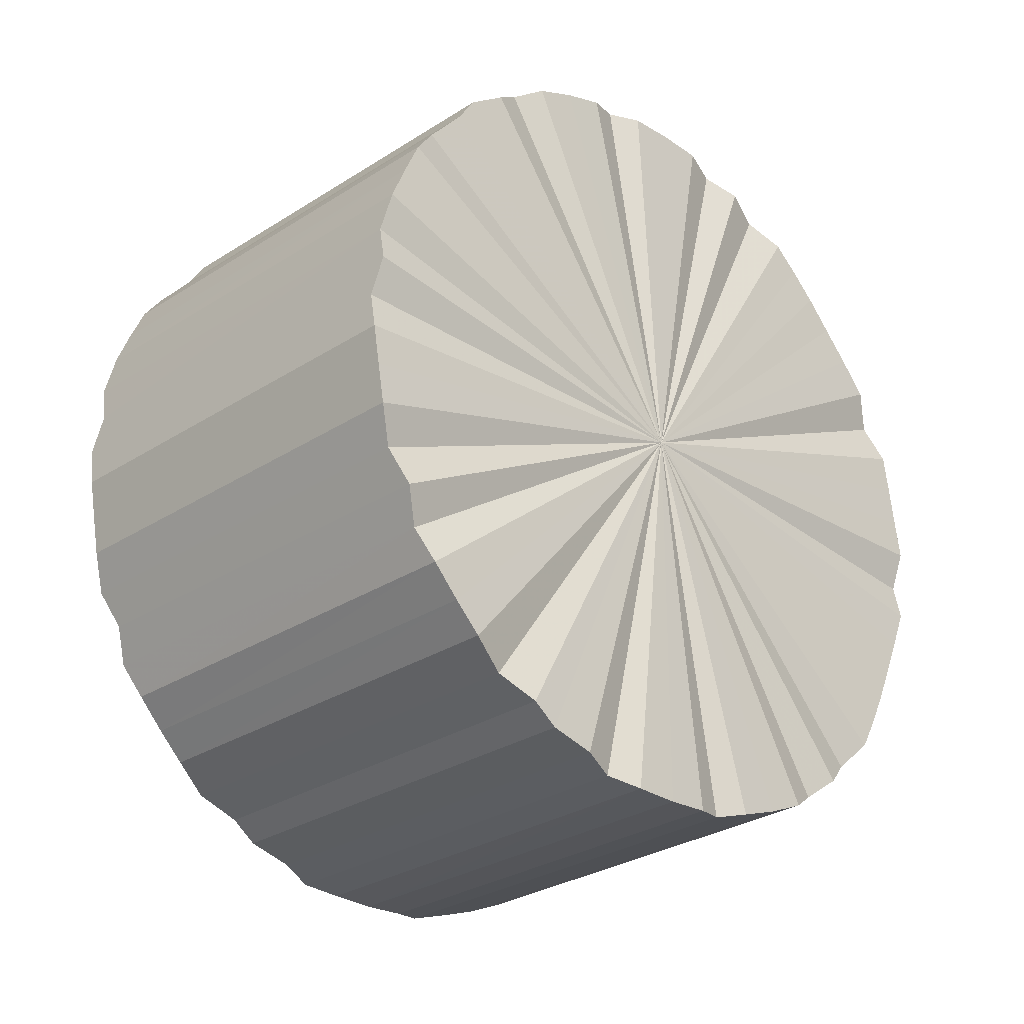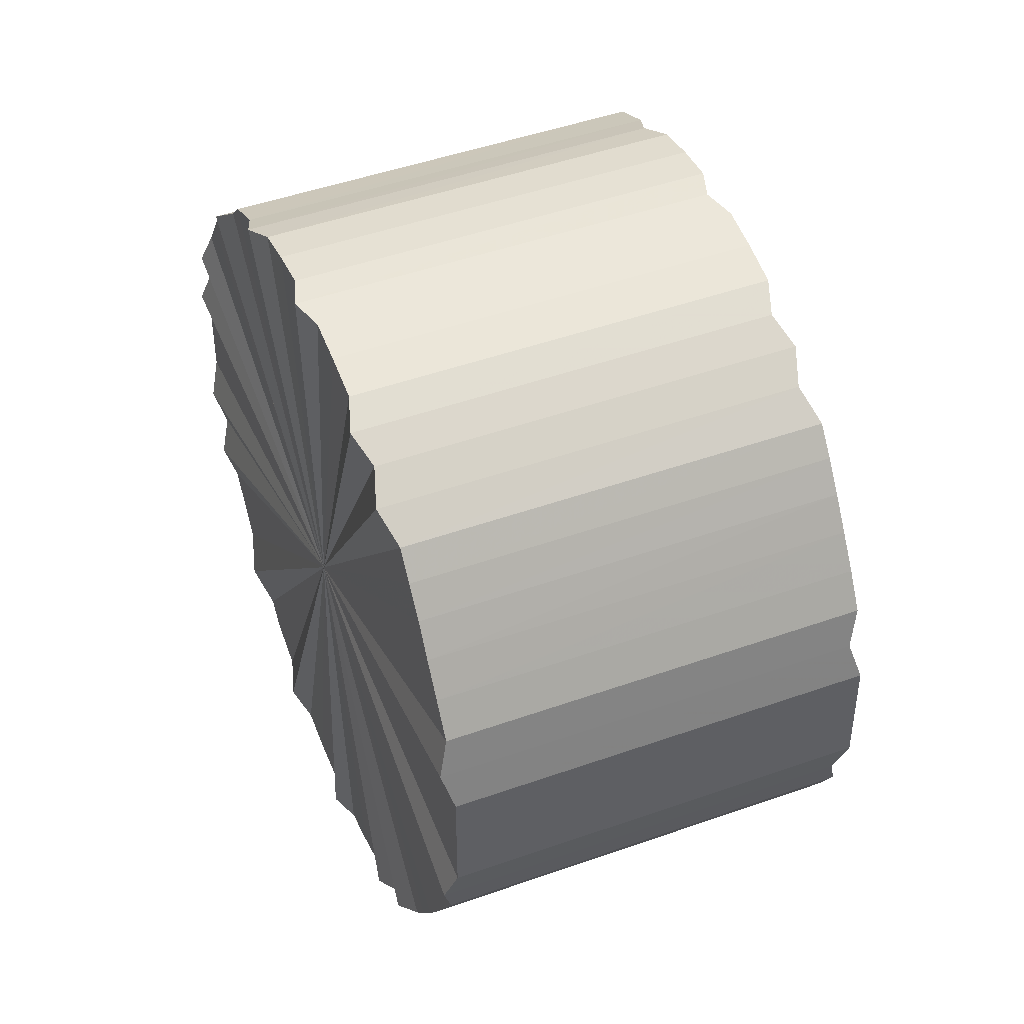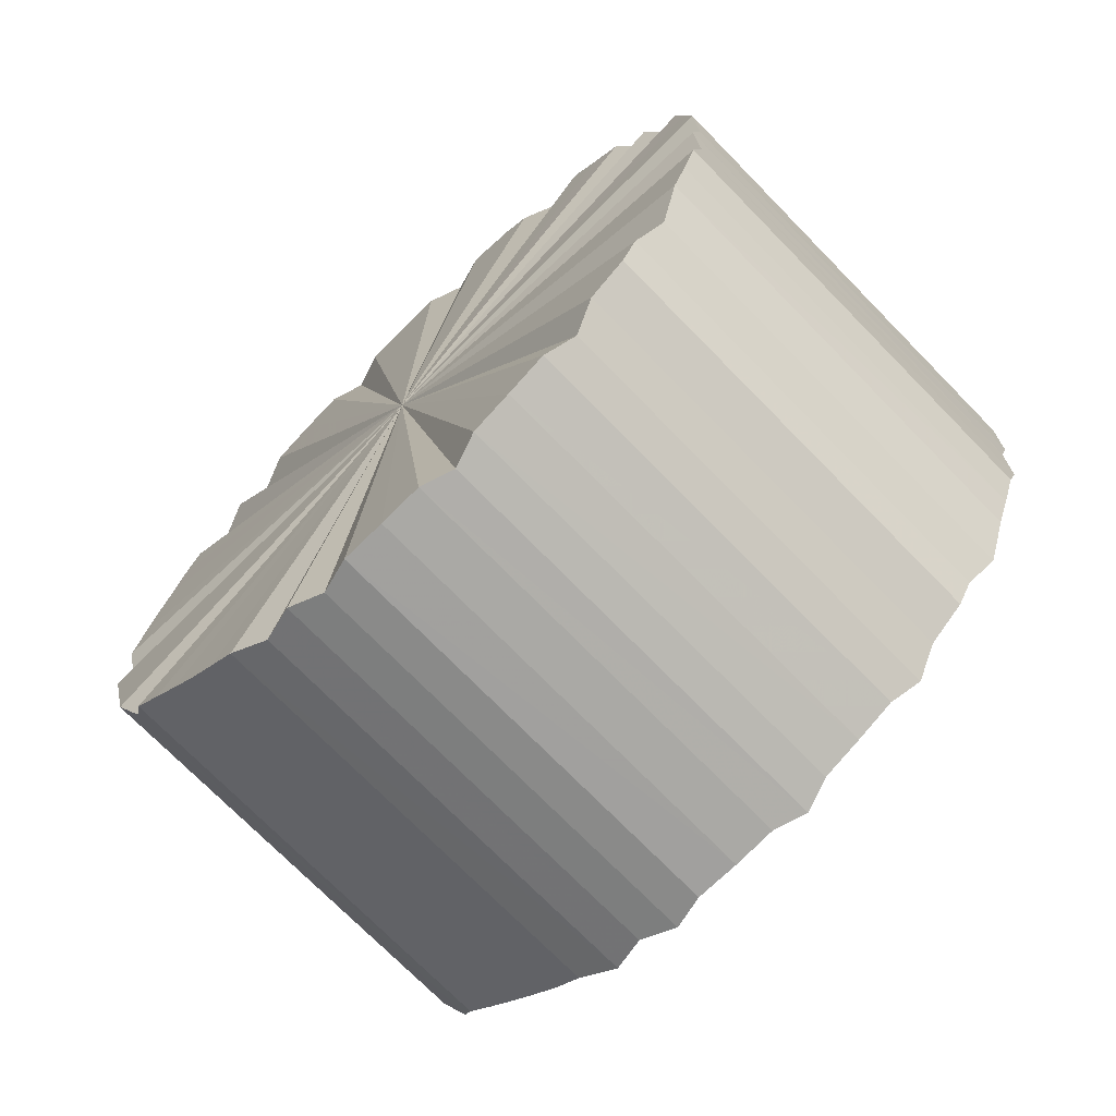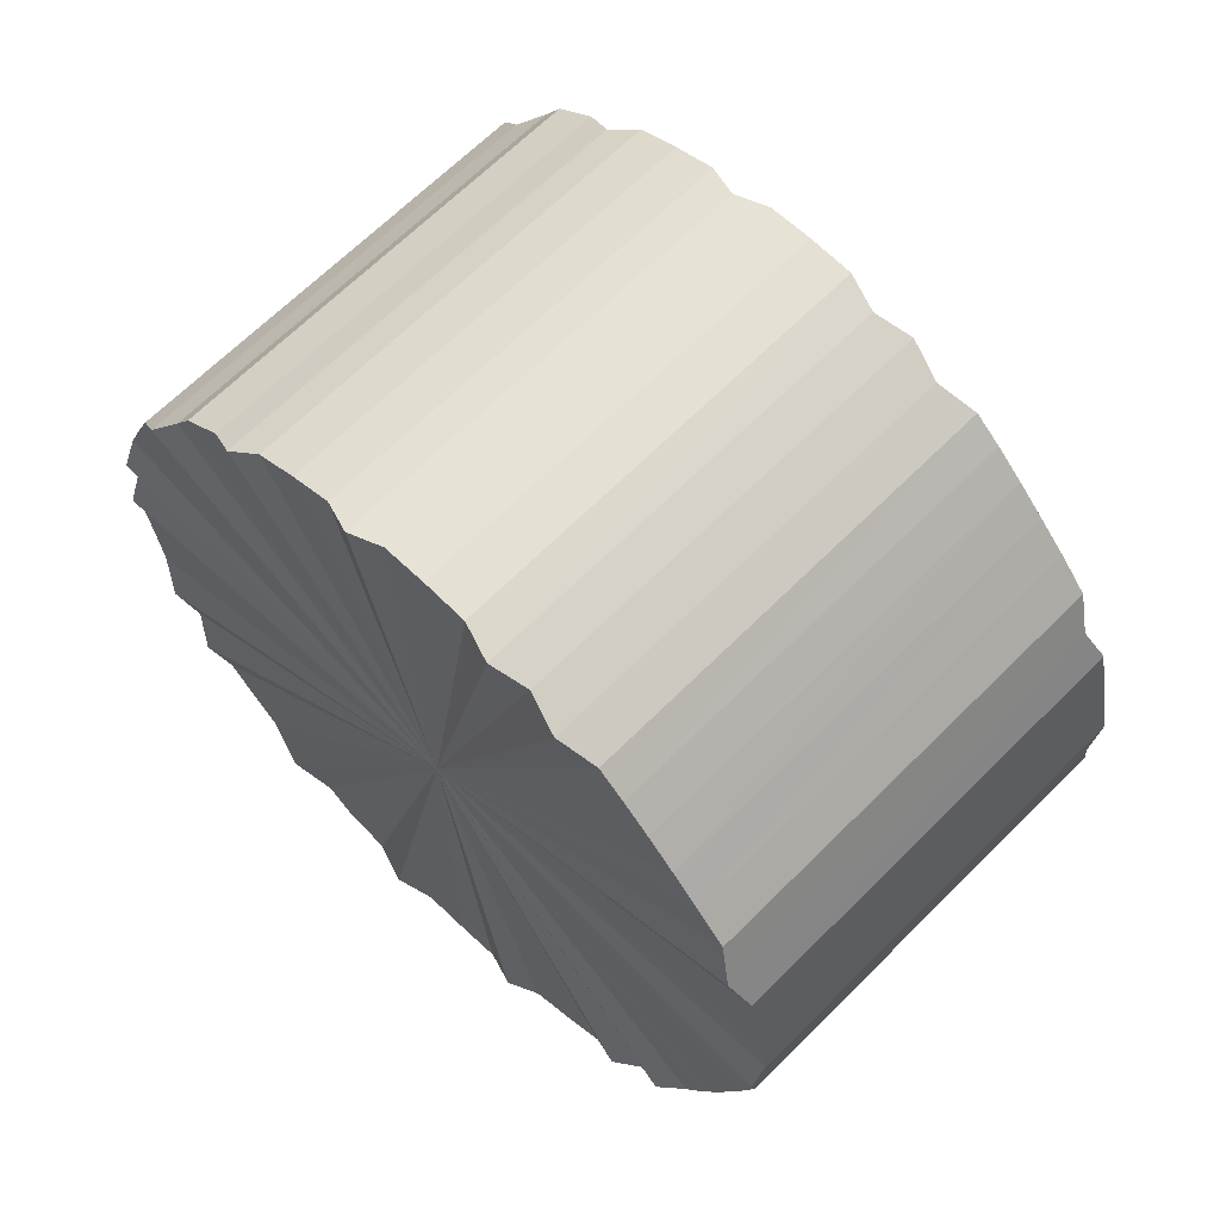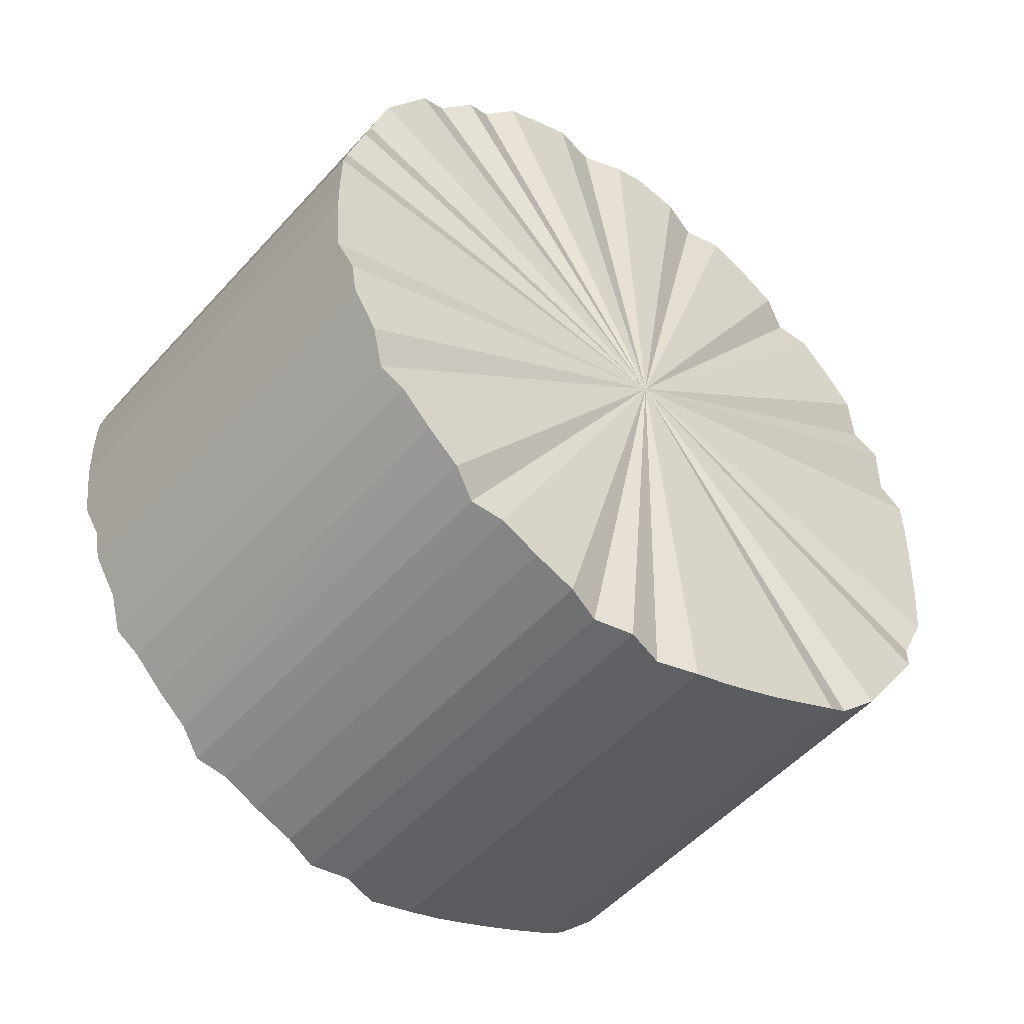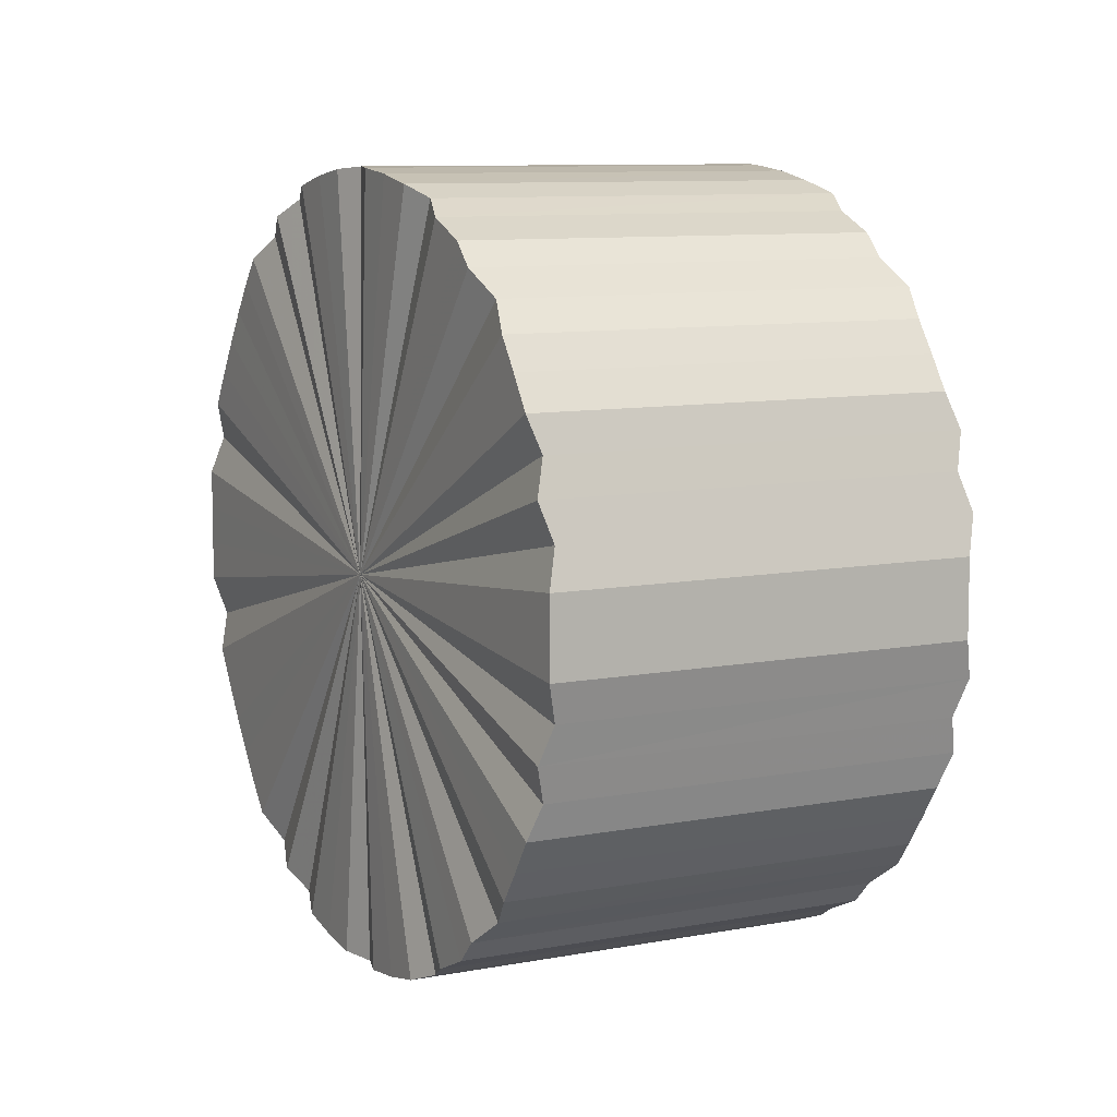
<metadata>
{"format":"obj","ext":"obj","renderer":"f3d","projection":"perspective","resolution":1024,"background":"white","views":[{"elev":69.6,"azim":-6.9,"up":"+Y"},{"elev":46.5,"azim":22.9,"up":"+Z"},{"elev":8.7,"azim":170.3,"up":"+Y"},{"elev":-33.4,"azim":7.7,"up":"+Y"},{"elev":17.0,"azim":26.5,"up":"+Y"},{"elev":8.7,"azim":-163.1,"up":"+Z"}]}
</metadata>
<code>
o 23645
v 2212 1872 12.9
v 2212 1872 12.93
v 2212 1872 12.9
v 2212 1872 12.96
v 2212 1872 12.93
v 2212 1872 12.88
v 2212 1872 12.88
v 2212 1872 12.98
v 2212 1872 12.96
v 2212 1872 12.85
v 2212 1872 12.85
v 2212 1872 13
v 2212 1872 12.98
v 2212 1872 12.83
v 2212 1872 12.83
v 2212 1872 13.03
v 2212 1872 13
v 2212 1872 12.81
v 2212 1872 12.81
v 2212 1872 13.05
v 2212 1872 13.03
v 2212 1872 12.78
v 2212 1872 12.78
v 2212 1872 13.07
v 2212 1872 13.05
v 2212 1872 12.76
v 2212 1872 12.76
v 2212 1872 13.09
v 2212 1872 13.07
v 2212 1872 12.74
v 2212 1872 12.74
v 2212 1872 13.1
v 2213 1872 13.09
v 2212 1872 12.72
v 2213 1872 12.72
v 2212 1872 13.12
v 2213 1872 13.1
v 2212 1872 12.71
v 2213 1872 12.71
v 2212 1872 13.13
v 2213 1872 13.12
v 2212 1872 12.69
v 2213 1872 12.69
v 2212 1872 13.14
v 2213 1872 13.13
v 2212 1872 12.68
v 2213 1872 12.68
v 2212 1872 13.15
v 2213 1872 13.14
v 2212 1872 12.67
v 2213 1872 12.67
v 2212 1872 13.16
v 2213 1872 13.15
v 2212 1872 12.66
v 2213 1872 12.66
v 2212 1872 13.16
v 2213 1872 13.16
v 2212 1872 12.65
v 2213 1872 12.65
v 2212 1872 13.16
v 2213 1872 13.16
v 2212 1872 12.65
v 2213 1872 12.65
v 2212 1872 13.16
v 2213 1872 13.16
v 2212 1872 12.65
v 2213 1872 12.65
v 2212 1872 13.15
v 2213 1872 13.16
v 2212 1872 12.65
v 2213 1872 12.65
v 2212 1872 13.15
v 2213 1872 13.15
v 2212 1872 12.66
v 2213 1872 12.66
v 2213 1872 13.14
v 2213 1872 13.15
v 2212 1872 12.66
v 2213 1872 12.66
v 2213 1872 13.12
v 2213 1872 13.14
v 2213 1872 12.67
v 2213 1872 12.67
v 2213 1872 13.11
v 2213 1872 13.12
v 2213 1872 12.69
v 2213 1872 12.69
v 2213 1872 13.1
v 2213 1872 13.11
v 2213 1872 12.7
v 2213 1872 12.7
v 2213 1872 13.08
v 2213 1872 13.1
v 2213 1872 12.71
v 2213 1872 12.71
v 2213 1872 13.06
v 2213 1872 13.08
v 2213 1872 12.73
v 2213 1872 12.73
v 2213 1871 13.04
v 2213 1872 13.06
v 2213 1872 12.75
v 2213 1872 12.75
v 2213 1871 13.02
v 2213 1872 13.04
v 2213 1871 12.77
v 2213 1872 12.77
v 2213 1871 12.99
v 2213 1872 13.02
v 2213 1871 12.79
v 2213 1872 12.79
v 2213 1871 12.97
v 2213 1872 12.99
v 2213 1871 12.82
v 2213 1872 12.82
v 2213 1871 12.94
v 2213 1872 12.97
v 2213 1871 12.84
v 2213 1872 12.84
v 2213 1871 12.92
v 2213 1872 12.94
v 2213 1871 12.87
v 2213 1872 12.87
v 2213 1871 12.89
v 2213 1872 12.92
v 2213 1872 12.89
v 2212 1872 12.9
v 2212 1872 12.93
v 2212 1872 12.93
v 2212 1872 12.96
v 2212 1872 12.96
v 2212 1872 12.88
v 2212 1872 12.9
v 2212 1872 12.85
v 2212 1872 12.88
v 2212 1872 12.98
v 2212 1872 12.98
v 2212 1872 12.83
v 2212 1872 12.85
v 2212 1872 12.81
v 2212 1872 12.83
v 2212 1872 13
v 2212 1872 13
v 2212 1872 12.78
v 2212 1872 12.81
v 2212 1872 12.76
v 2212 1872 12.78
v 2212 1872 13.03
v 2212 1872 13.03
v 2212 1872 12.74
v 2212 1872 12.76
v 2213 1872 12.72
v 2212 1872 12.74
v 2212 1872 13.05
v 2212 1872 13.05
v 2213 1872 12.71
v 2212 1872 12.72
v 2213 1872 12.69
v 2212 1872 12.71
v 2212 1872 13.07
v 2212 1872 13.07
v 2213 1872 12.68
v 2212 1872 12.69
v 2213 1872 12.67
v 2212 1872 12.68
v 2212 1872 13.09
v 2213 1872 13.09
v 2213 1872 12.66
v 2212 1872 12.67
v 2213 1872 12.65
v 2212 1872 12.66
v 2212 1872 13.1
v 2213 1872 13.1
v 2213 1872 12.65
v 2212 1872 12.65
v 2213 1872 12.65
v 2212 1872 12.65
v 2212 1872 13.12
v 2213 1872 13.12
v 2213 1872 12.65
v 2212 1872 12.65
v 2213 1872 12.66
v 2212 1872 12.65
v 2212 1872 13.13
v 2213 1872 13.13
v 2213 1872 12.66
v 2212 1872 12.66
v 2213 1872 12.67
v 2212 1872 12.66
v 2212 1872 13.14
v 2213 1872 13.14
v 2213 1872 12.69
v 2213 1872 12.67
v 2213 1872 12.7
v 2213 1872 12.69
v 2212 1872 13.15
v 2213 1872 13.15
v 2213 1872 12.71
v 2213 1872 12.7
v 2213 1872 12.73
v 2213 1872 12.71
v 2212 1872 13.16
v 2213 1872 13.16
v 2213 1872 12.75
v 2213 1872 12.73
v 2213 1872 12.77
v 2213 1872 12.75
v 2212 1872 13.16
v 2213 1872 13.16
v 2213 1872 12.79
v 2213 1871 12.77
v 2213 1872 12.82
v 2213 1871 12.79
v 2212 1872 13.16
v 2213 1872 13.16
v 2213 1872 12.84
v 2213 1871 12.82
v 2213 1872 12.87
v 2213 1871 12.84
v 2212 1872 13.16
v 2213 1872 13.16
v 2213 1872 12.89
v 2213 1871 12.87
v 2213 1872 12.92
v 2213 1871 12.89
v 2212 1872 13.15
v 2213 1872 13.15
v 2213 1872 12.94
v 2213 1871 12.92
v 2213 1872 12.97
v 2213 1871 12.94
v 2212 1872 13.15
v 2213 1872 13.15
v 2213 1872 12.99
v 2213 1871 12.97
v 2213 1872 13.02
v 2213 1871 12.99
v 2213 1872 13.14
v 2213 1872 13.14
v 2213 1872 13.04
v 2213 1871 13.02
v 2213 1872 13.06
v 2213 1871 13.04
v 2213 1872 13.12
v 2213 1872 13.12
v 2213 1872 13.08
v 2213 1872 13.06
v 2213 1872 13.1
v 2213 1872 13.08
v 2213 1872 13.11
v 2213 1872 13.11
v 2213 1872 13.1
v 2212 1872 12.9
v 2212 1872 12.93
v 2212 1872 12.9
v 2212 1872 12.96
v 2212 1872 12.88
v 2212 1872 12.98
v 2212 1872 12.85
v 2212 1872 13
v 2212 1872 12.83
v 2212 1872 13.03
v 2212 1872 12.81
v 2212 1872 13.05
v 2212 1872 12.78
v 2212 1872 13.07
v 2212 1872 12.76
v 2212 1872 13.09
v 2212 1872 12.74
v 2212 1872 13.1
v 2212 1872 12.72
v 2212 1872 13.12
v 2212 1872 12.71
v 2212 1872 13.13
v 2212 1872 12.69
v 2212 1872 13.14
v 2212 1872 12.68
v 2212 1872 13.15
v 2212 1872 12.67
v 2212 1872 13.16
v 2212 1872 12.66
v 2212 1872 13.16
v 2212 1872 12.65
v 2212 1872 13.16
v 2212 1872 12.65
v 2212 1872 13.16
v 2212 1872 12.65
v 2212 1872 13.15
v 2212 1872 12.65
v 2212 1872 13.15
v 2212 1872 12.66
v 2213 1872 13.14
v 2212 1872 12.66
v 2213 1872 13.12
v 2213 1872 12.67
v 2213 1872 13.11
v 2213 1872 12.69
v 2213 1872 13.1
v 2213 1872 12.7
v 2213 1872 13.08
v 2213 1872 12.71
v 2213 1872 13.06
v 2213 1872 12.73
v 2213 1871 13.04
v 2213 1872 12.75
v 2213 1871 13.02
v 2213 1871 12.77
v 2213 1871 12.99
v 2213 1871 12.79
v 2213 1871 12.97
v 2213 1871 12.82
v 2213 1871 12.94
v 2213 1871 12.84
v 2213 1871 12.92
v 2213 1871 12.87
v 2213 1871 12.89
v 2213 1872 12.9
v 2212 1872 12.9
v 2212 1872 12.93
v 2212 1872 12.88
v 2212 1872 12.96
v 2212 1872 12.85
v 2212 1872 12.98
v 2212 1872 12.83
v 2212 1872 13
v 2212 1872 12.81
v 2212 1872 13.03
v 2212 1872 12.78
v 2212 1872 13.05
v 2212 1872 12.76
v 2212 1872 13.07
v 2212 1872 12.74
v 2213 1872 13.09
v 2213 1872 12.72
v 2213 1872 13.1
v 2213 1872 12.71
v 2213 1872 13.12
v 2213 1872 12.69
v 2213 1872 13.13
v 2213 1872 12.68
v 2213 1872 13.14
v 2213 1872 12.67
v 2213 1872 13.15
v 2213 1872 12.66
v 2213 1872 13.16
v 2213 1872 12.65
v 2213 1872 13.16
v 2213 1872 12.65
v 2213 1872 13.16
v 2213 1872 12.65
v 2213 1872 13.16
v 2213 1872 12.65
v 2213 1872 13.15
v 2213 1872 12.66
v 2213 1872 13.15
v 2213 1872 12.66
v 2213 1872 13.14
v 2213 1872 12.67
v 2213 1872 13.12
v 2213 1872 12.69
v 2213 1872 13.11
v 2213 1872 12.7
v 2213 1872 13.1
v 2213 1872 12.71
v 2213 1872 13.08
v 2213 1872 12.73
v 2213 1872 13.06
v 2213 1872 12.75
v 2213 1872 13.04
v 2213 1872 12.77
v 2213 1872 13.02
v 2213 1872 12.79
v 2213 1872 12.99
v 2213 1872 12.82
v 2213 1872 12.97
v 2213 1872 12.84
v 2213 1872 12.94
v 2213 1872 12.87
v 2213 1872 12.92
v 2213 1872 12.89
f 1 2 3
f 2 4 5
f 6 1 7
f 4 8 9
f 10 6 11
f 8 12 13
f 14 10 15
f 12 16 17
f 18 14 19
f 16 20 21
f 22 18 23
f 20 24 25
f 26 22 27
f 24 28 29
f 30 26 31
f 28 32 33
f 34 30 35
f 32 36 37
f 38 34 39
f 36 40 41
f 42 38 43
f 40 44 45
f 46 42 47
f 44 48 49
f 50 46 51
f 48 52 53
f 54 50 55
f 52 56 57
f 58 54 59
f 56 60 61
f 62 58 63
f 60 64 65
f 66 62 67
f 64 68 69
f 70 66 71
f 68 72 73
f 74 70 75
f 72 76 77
f 78 74 79
f 76 80 81
f 82 78 83
f 80 84 85
f 86 82 87
f 84 88 89
f 90 86 91
f 88 92 93
f 94 90 95
f 92 96 97
f 98 94 99
f 96 100 101
f 102 98 103
f 100 104 105
f 106 102 107
f 104 108 109
f 110 106 111
f 108 112 113
f 114 110 115
f 112 116 117
f 118 114 119
f 116 120 121
f 122 118 123
f 120 124 125
f 124 122 126
f 127 128 129
f 129 130 131
f 132 133 127
f 134 135 132
f 131 136 137
f 138 139 134
f 140 141 138
f 137 142 143
f 144 145 140
f 146 147 144
f 143 148 149
f 150 151 146
f 152 153 150
f 149 154 155
f 156 157 152
f 158 159 156
f 155 160 161
f 162 163 158
f 164 165 162
f 161 166 167
f 168 169 164
f 170 171 168
f 167 172 173
f 174 175 170
f 176 177 174
f 173 178 179
f 180 181 176
f 182 183 180
f 179 184 185
f 186 187 182
f 188 189 186
f 185 190 191
f 192 193 188
f 194 195 192
f 191 196 197
f 198 199 194
f 200 201 198
f 197 202 203
f 204 205 200
f 206 207 204
f 203 208 209
f 210 211 206
f 212 213 210
f 209 214 215
f 216 217 212
f 218 219 216
f 215 220 221
f 222 223 218
f 224 225 222
f 221 226 227
f 228 229 224
f 230 231 228
f 227 232 233
f 234 235 230
f 236 237 234
f 233 238 239
f 240 241 236
f 242 243 240
f 239 244 245
f 246 247 242
f 248 249 246
f 245 250 251
f 251 252 248
f 253 254 255
f 253 256 254
f 253 255 257
f 253 258 256
f 253 257 259
f 253 260 258
f 253 259 261
f 253 262 260
f 253 261 263
f 253 264 262
f 253 263 265
f 253 266 264
f 253 265 267
f 253 268 266
f 253 267 269
f 253 270 268
f 253 269 271
f 253 272 270
f 253 271 273
f 253 274 272
f 253 273 275
f 253 276 274
f 253 275 277
f 253 278 276
f 253 277 279
f 253 280 278
f 253 279 281
f 253 282 280
f 253 281 283
f 253 284 282
f 253 283 285
f 253 286 284
f 253 285 287
f 253 288 286
f 253 287 289
f 253 290 288
f 253 289 291
f 253 292 290
f 253 291 293
f 253 294 292
f 253 293 295
f 253 296 294
f 253 295 297
f 253 298 296
f 253 297 299
f 253 300 298
f 253 299 301
f 253 302 300
f 253 301 303
f 253 304 302
f 253 303 305
f 253 306 304
f 253 305 307
f 253 308 306
f 253 307 309
f 253 310 308
f 253 309 311
f 253 312 310
f 253 311 313
f 253 314 312
f 253 313 315
f 253 316 314
f 253 315 316
f 317 318 319
f 317 320 318
f 317 319 321
f 317 322 320
f 317 321 323
f 317 324 322
f 317 323 325
f 317 326 324
f 317 325 327
f 317 328 326
f 317 327 329
f 317 330 328
f 317 329 331
f 317 332 330
f 317 331 333
f 317 334 332
f 317 333 335
f 317 336 334
f 317 335 337
f 317 338 336
f 317 337 339
f 317 340 338
f 317 339 341
f 317 342 340
f 317 341 343
f 317 344 342
f 317 343 345
f 317 346 344
f 317 345 347
f 317 348 346
f 317 347 349
f 317 350 348
f 317 349 351
f 317 352 350
f 317 351 353
f 317 354 352
f 317 353 355
f 317 356 354
f 317 355 357
f 317 358 356
f 317 357 359
f 317 360 358
f 317 359 361
f 317 362 360
f 317 361 363
f 317 364 362
f 317 363 365
f 317 366 364
f 317 365 367
f 317 368 366
f 317 367 369
f 317 370 368
f 317 369 371
f 317 372 370
f 317 371 373
f 317 374 372
f 317 373 375
f 317 376 374
f 317 375 377
f 317 378 376
f 317 377 379
f 317 380 378
f 317 379 380

</code>
